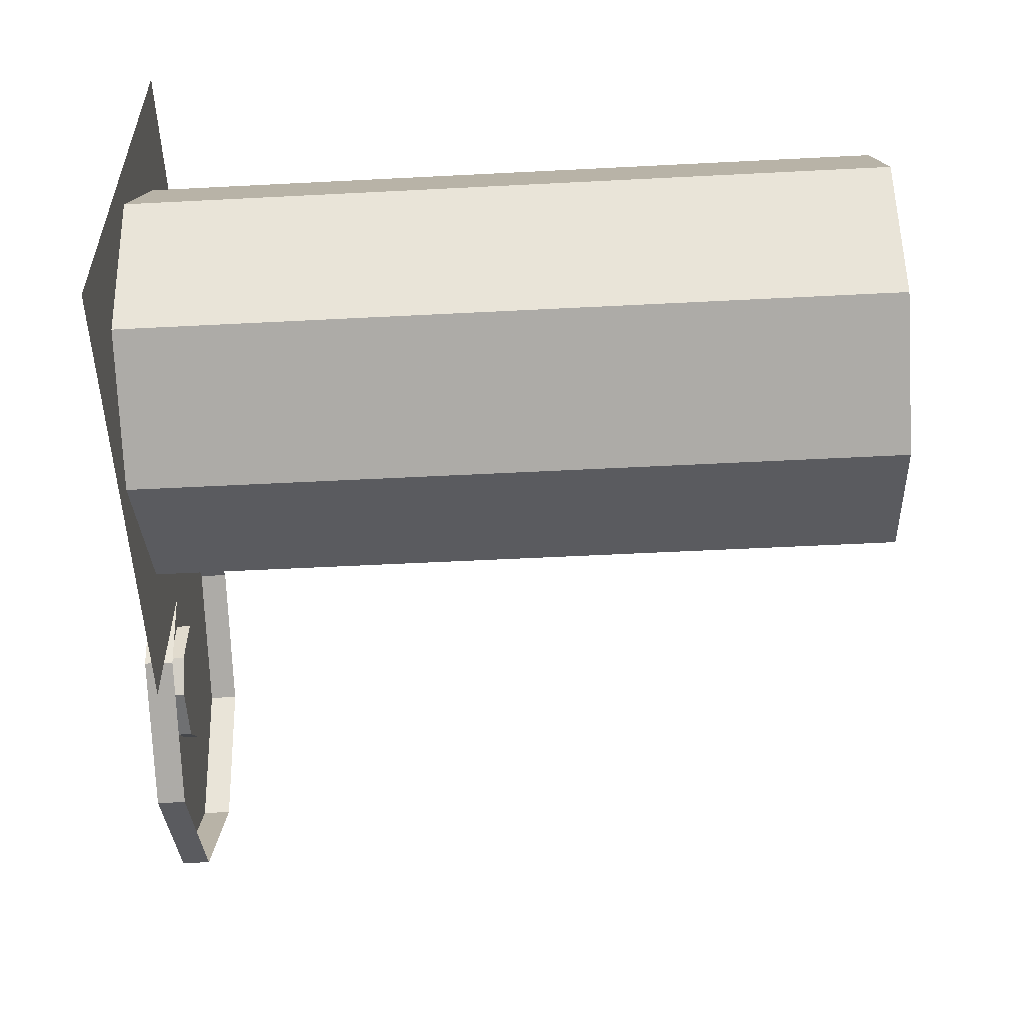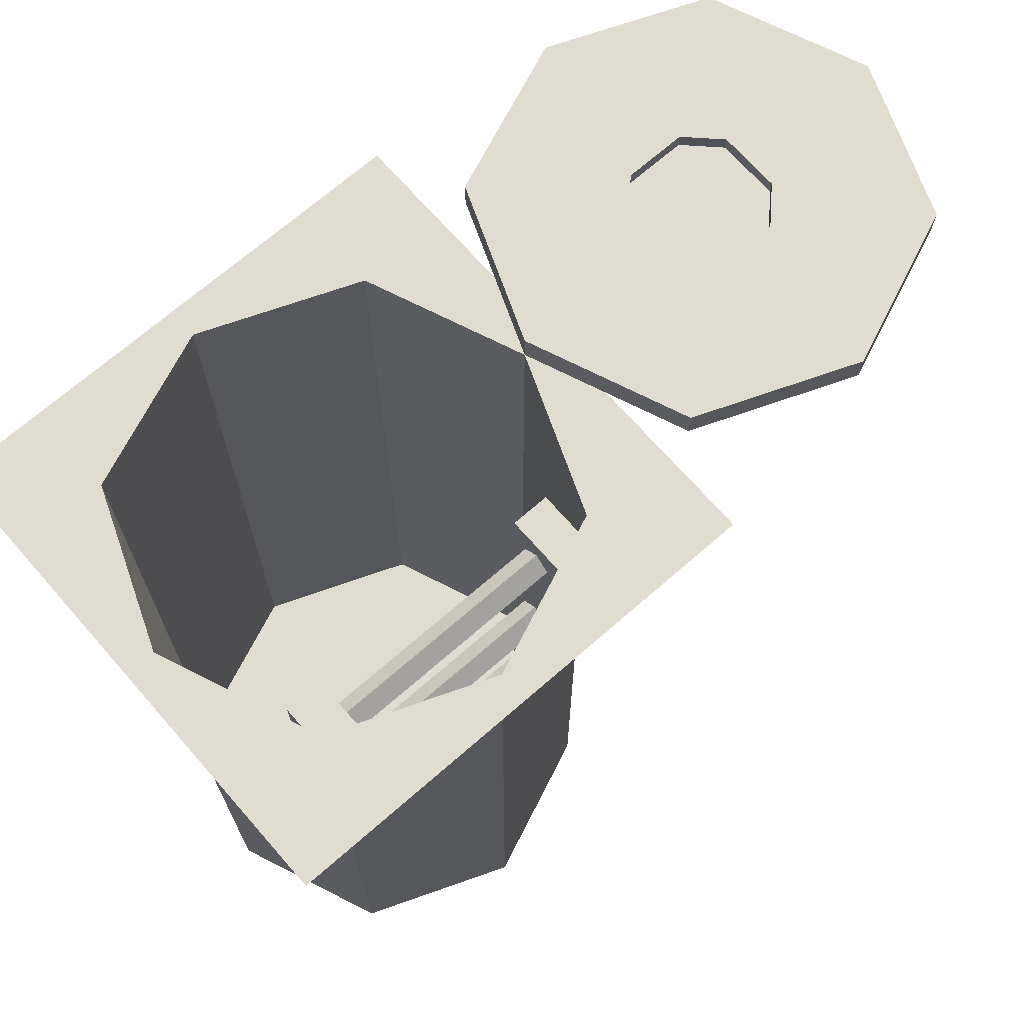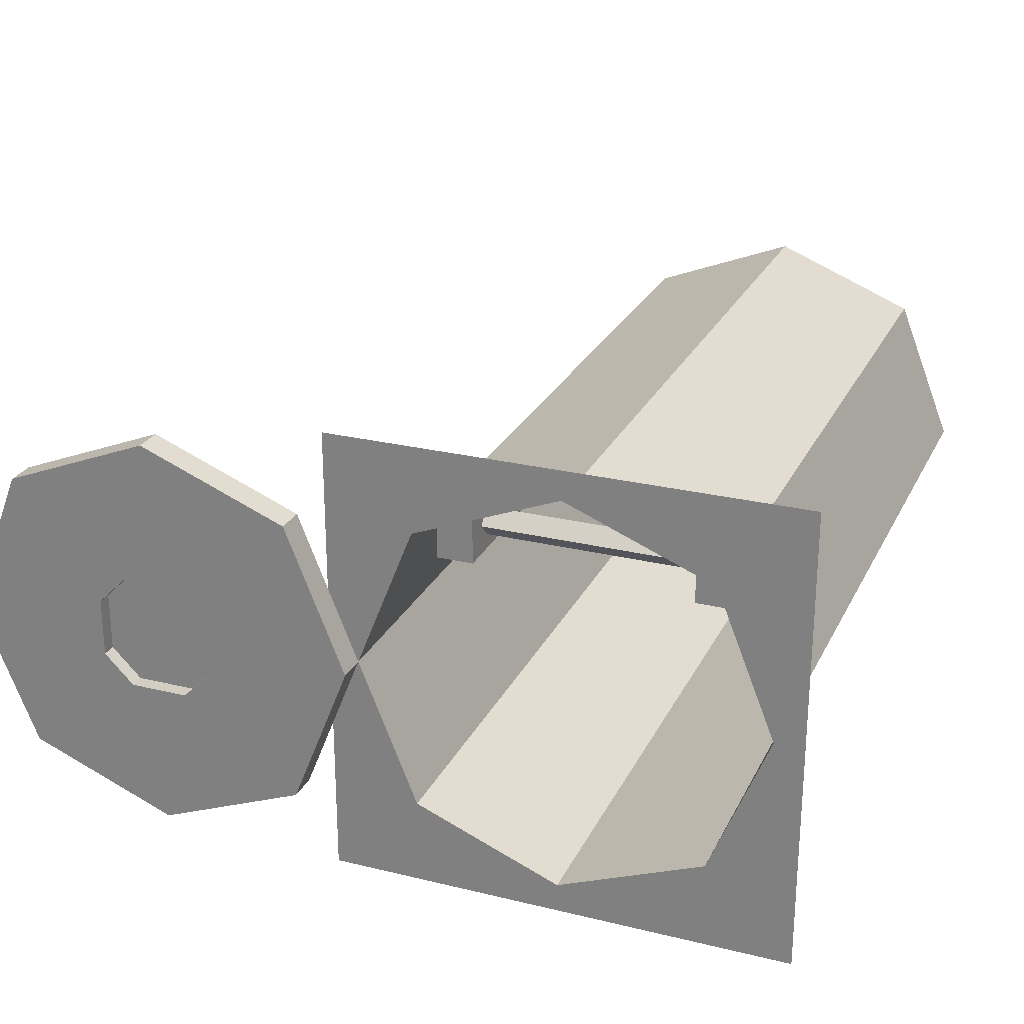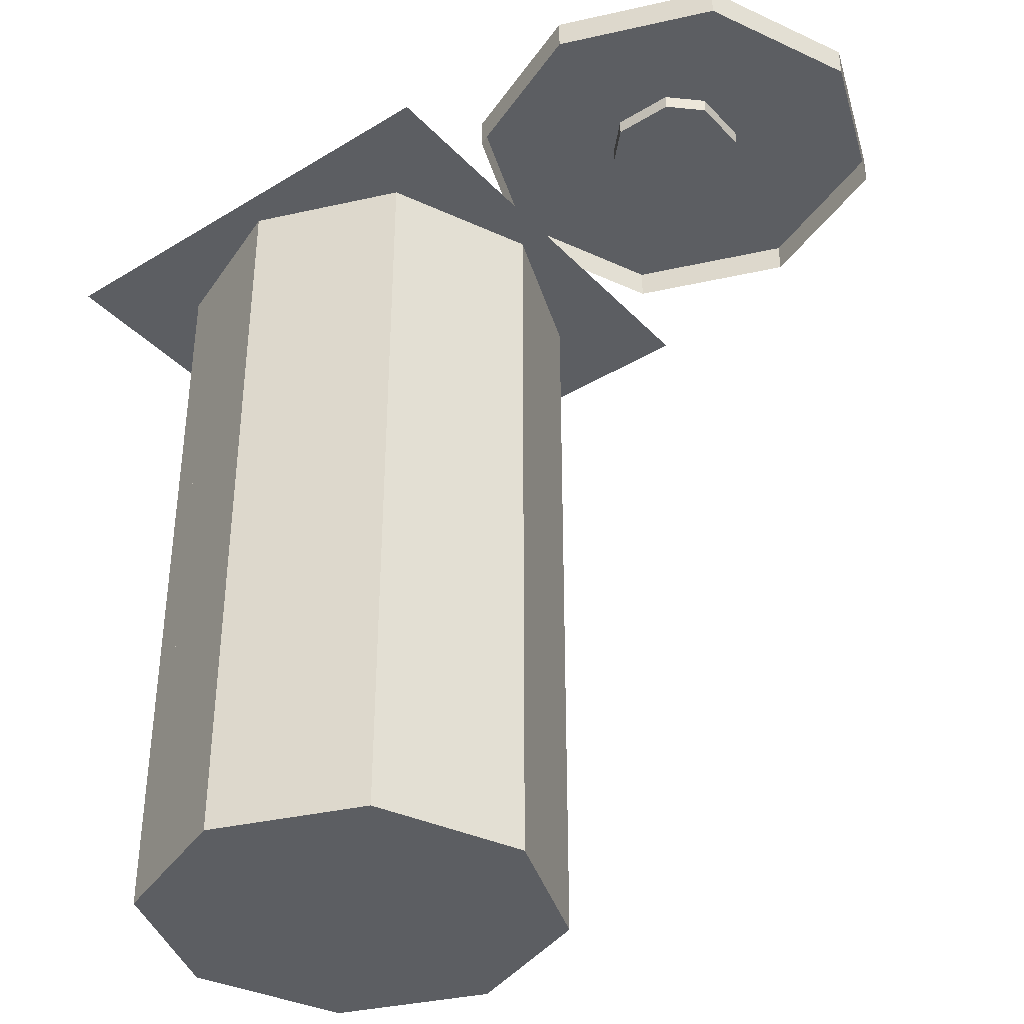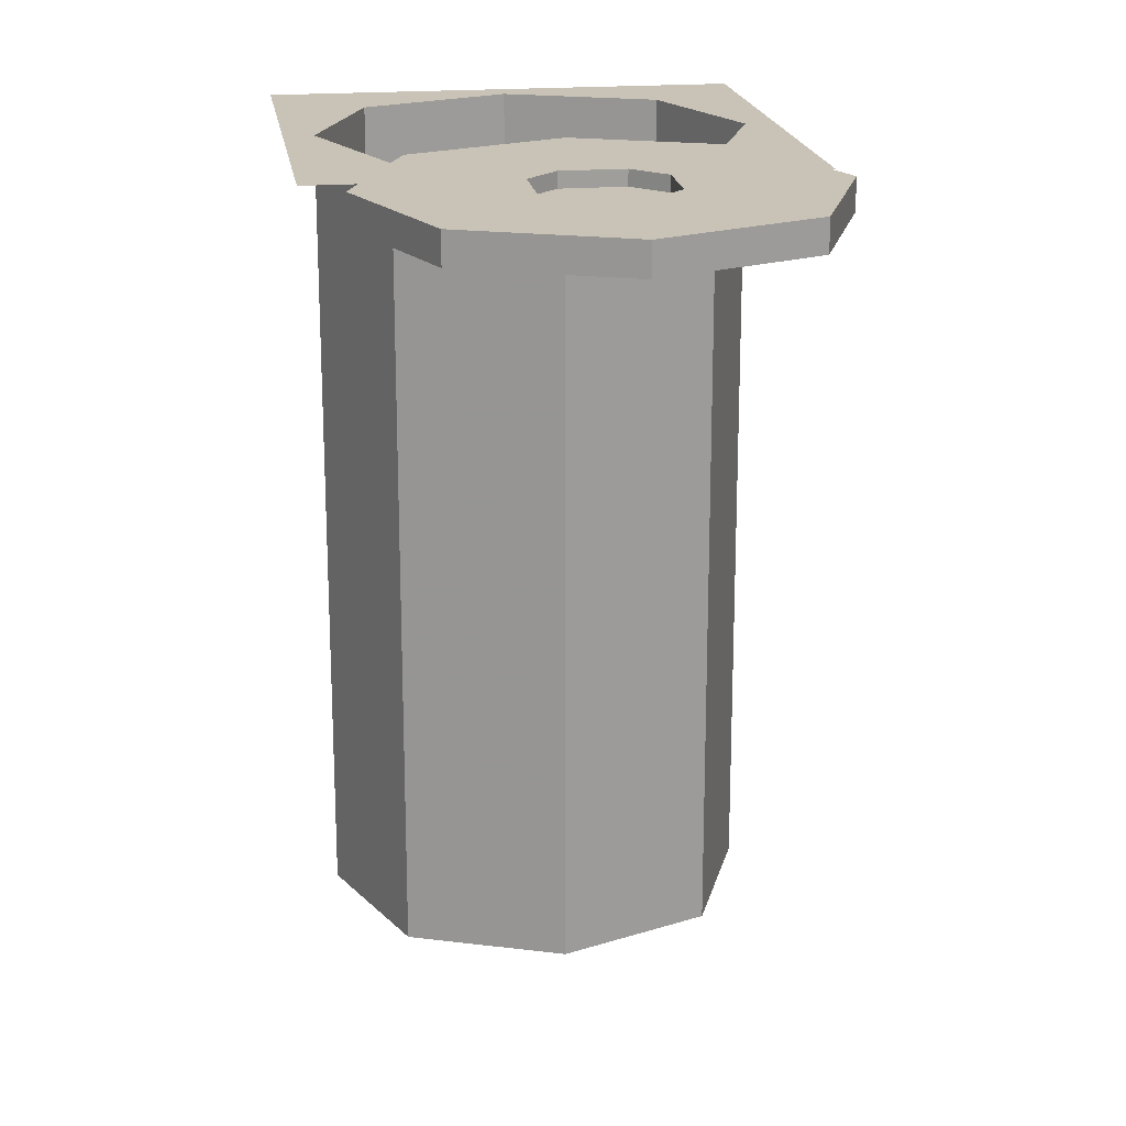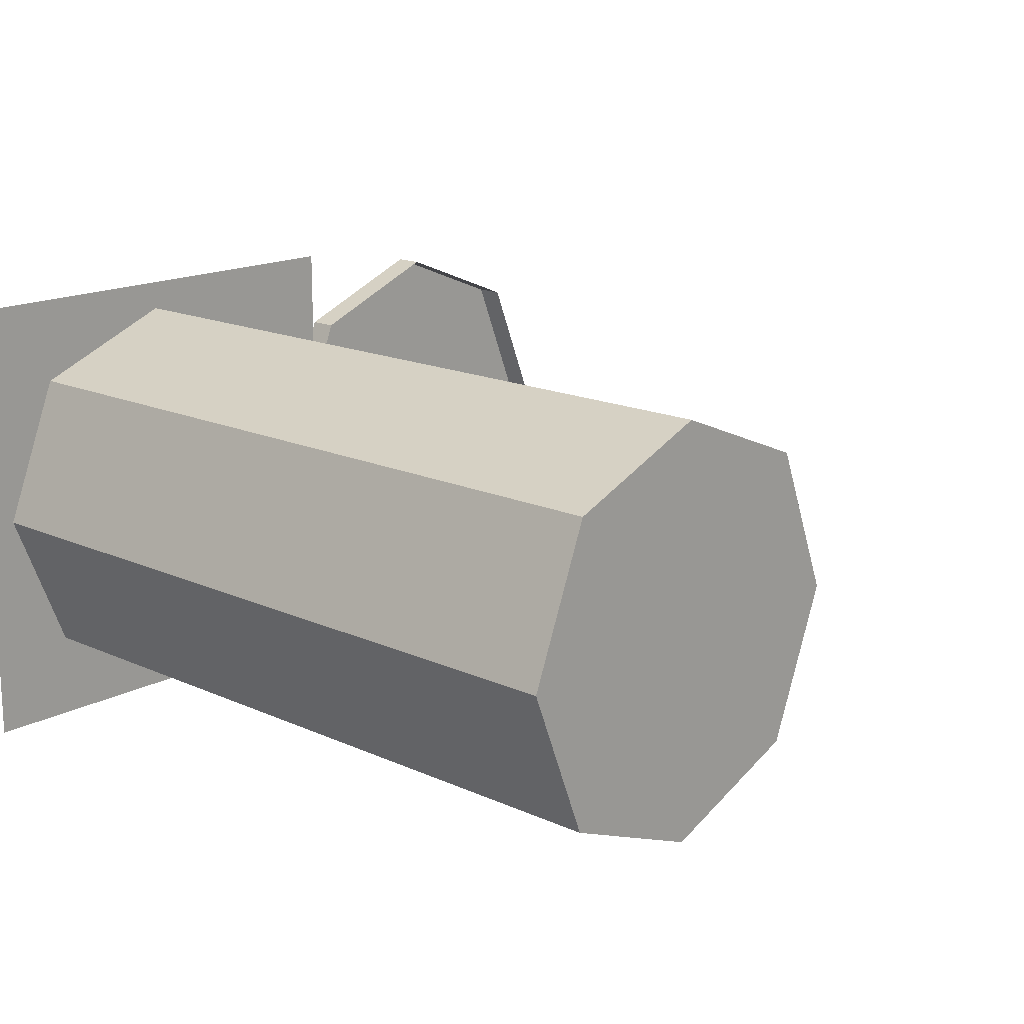
<metadata>
{"format":"obj","ext":"obj","renderer":"f3d","projection":"perspective","resolution":1024,"background":"white","views":[{"elev":-54.9,"azim":-86.9,"up":"+Z"},{"elev":69.6,"azim":-41.2,"up":"+Y"},{"elev":25.3,"azim":-158.6,"up":"+Z"},{"elev":-37.7,"azim":37.8,"up":"+Y"},{"elev":19.5,"azim":81.3,"up":"+Y"},{"elev":16.3,"azim":-47.1,"up":"+Z"}]}
</metadata>
<code>
o manholeopen_back
v 0 -2.08 -0.56
v -0.4 -2.08 -0.4
v -0.56 -2.08 0
v -0.4 -2.08 0.4
v 0 -2.08 0.56
v 0.4 -2.08 0.4
v 0.56 -2.08 0
v 0.4 -2.08 -0.4
v 0 -0.16 -0.56
v -0.4 -0.16 -0.4
v -0.56 -0.16 0
v -0.4 -0.16 0.4
v 0 -0.16 0.56
v 0.4 -0.16 0.4
v 0.56 -0.16 0
v 0.4 -0.16 -0.4
v -0.3 -1.86 0.3
v -0.3 -1.82 0.34
v 0.3 -1.82 0.34
v 0.3 -1.86 0.3
v -0.3 -1.86 0.38
v 0.3 -1.86 0.38
v -0.3 -1.9 0.34
v 0.3 -1.9 0.34
v -0.3 -1.46 0.3
v -0.3 -1.42 0.34
v 0.3 -1.42 0.34
v 0.3 -1.46 0.3
v -0.3 -1.46 0.38
v 0.3 -1.46 0.38
v -0.3 -1.5 0.34
v 0.3 -1.5 0.34
v -0.3 -1.06 0.3
v -0.3 -1.02 0.34
v 0.3 -1.02 0.34
v 0.3 -1.06 0.3
v -0.3 -1.06 0.38
v 0.3 -1.06 0.38
v -0.3 -1.1 0.34
v 0.3 -1.1 0.34
v -0.3 -0.66 0.3
v -0.3 -0.62 0.34
v 0.3 -0.62 0.34
v 0.3 -0.66 0.3
v -0.3 -0.66 0.38
v 0.3 -0.66 0.38
v -0.3 -0.7 0.34
v 0.3 -0.7 0.34
v -0.3 -0.26 0.3
v -0.3 -0.22 0.34
v 0.3 -0.22 0.34
v 0.3 -0.26 0.3
v -0.3 -0.26 0.38
v 0.3 -0.26 0.38
v -0.3 -0.3 0.34
v 0.3 -0.3 0.34
v -0.3 -2.08 0.26
v -0.4 -2.08 0.26
v -0.4 -0.16 0.26
v -0.3 -0.16 0.26
v -0.3 -2.08 0.44
v -0.3 -0.16 0.44
v 0.4 -2.08 0.26
v 0.4 -0.16 0.26
v 0.3 -2.08 0.26
v 0.3 -2.08 0.44
v 0.3 -0.16 0.44
v 0.3 -0.16 0.26
v 0 0 -0.64
v -0.64 0 -0.64
v -0.4 0 -0.4
v 0 0 -0.56
v -0.64 0 0
v -0.56 0 0
v -0.64 0 0.64
v -0.4 0 0.4
v 0 0 0.64
v 0 0 0.56
v 0.64 0 0.64
v 0.4 0 0.4
v 0.64 0 0
v 0.56 0 0
v 0.64 0 -0.64
v 0.4 0 -0.4
v 1.04 0.04 -0.16
v 1.2 0.04 -0.16
v 1.2 0.08 -0.16
v 1.04 0.08 -0.16
v 1.28 0.04 -0.08
v 1.28 0.08 -0.08
v 1.28 0.04 0.08
v 1.28 0.08 0.08
v 1.2 0.04 0.16
v 1.2 0.08 0.16
v 1.04 0.04 0.16
v 1.04 0.08 0.16
v 0.96 0.04 0.08
v 0.96 0.08 0.08
v 0.96 0.04 -0.08
v 0.96 0.08 -0.08
v 1.12 0 -0.56
v 0.72 0 -0.4
v 0.72 0.08 -0.4
v 1.12 0.08 -0.56
v 0.56 0.08 0
v 0.72 0 0.4
v 0.72 0.08 0.4
v 1.12 0 0.56
v 1.12 0.08 0.56
v 1.52 0 0.4
v 1.52 0.08 0.4
v 1.68 0 0
v 1.68 0.08 0
v 1.52 0 -0.4
v 1.52 0.08 -0.4
f 1 2 3 4 5 6 7 8
f 9 10 2 1
f 10 11 3 2
f 11 12 4 3
f 12 13 5 4
f 13 14 6 5
f 14 15 7 6
f 15 16 8 7
f 16 9 1 8
f 17 18 19 20
f 18 21 22 19
f 21 23 24 22
f 23 17 20 24
f 25 26 27 28
f 26 29 30 27
f 29 31 32 30
f 31 25 28 32
f 33 34 35 36
f 34 37 38 35
f 37 39 40 38
f 39 33 36 40
f 41 42 43 44
f 42 45 46 43
f 45 47 48 46
f 47 41 44 48
f 49 50 51 52
f 50 53 54 51
f 53 55 56 54
f 55 49 52 56
f 57 58 59 60
f 61 57 60 62
f 58 4 12 59
f 12 62 60 59
f 6 63 64 14
f 65 66 67 68
f 63 65 68 64
f 67 14 64 68
f 69 70 71 72
f 70 73 74 71
f 73 75 76 74
f 75 77 78 76
f 77 79 80 78
f 79 81 82 80
f 81 83 84 82
f 83 69 72 84
f 10 9 72 71
f 11 10 71 74
f 12 11 74 76
f 13 12 76 78
f 14 13 78 80
f 15 14 80 82
f 16 15 82 84
f 9 16 84 72
f 85 86 87 88
f 86 89 90 87
f 89 91 92 90
f 91 93 94 92
f 93 95 96 94
f 95 97 98 96
f 97 99 100 98
f 99 85 88 100
f 101 102 103 104
f 102 82 105 103
f 82 106 107 105
f 106 108 109 107
f 108 110 111 109
f 110 112 113 111
f 112 114 115 113
f 114 101 104 115
f 103 105 98 100
f 103 100 88 104
f 88 87 115 104
f 90 113 115 87
f 109 111 92 94
f 111 113 90 92
f 107 109 94 96
f 105 107 96 98
f 99 97 95 93 91 89 86 85
o manholeopen_front
v 0 -2.08 -0.56
v -0.4 -2.08 -0.4
v -0.56 -2.08 0
v -0.4 -2.08 0.4
v 0 -2.08 0.56
v 0.4 -2.08 0.4
v 0.56 -2.08 0
v 0.4 -2.08 -0.4
v 0 -0.16 -0.56
v -0.4 -0.16 -0.4
v -0.56 -0.16 0
v -0.4 -0.16 0.4
v 0 -0.16 0.56
v 0.4 -0.16 0.4
v 0.56 -0.16 0
v 0.4 -0.16 -0.4
v -0.3 -1.86 0.3
v -0.3 -1.82 0.34
v 0.3 -1.82 0.34
v 0.3 -1.86 0.3
v -0.3 -1.86 0.38
v 0.3 -1.86 0.38
v -0.3 -1.9 0.34
v 0.3 -1.9 0.34
v -0.3 -1.46 0.3
v -0.3 -1.42 0.34
v 0.3 -1.42 0.34
v 0.3 -1.46 0.3
v -0.3 -1.46 0.38
v 0.3 -1.46 0.38
v -0.3 -1.5 0.34
v 0.3 -1.5 0.34
v -0.3 -1.06 0.3
v -0.3 -1.02 0.34
v 0.3 -1.02 0.34
v 0.3 -1.06 0.3
v -0.3 -1.06 0.38
v 0.3 -1.06 0.38
v -0.3 -1.1 0.34
v 0.3 -1.1 0.34
v -0.3 -0.66 0.3
v -0.3 -0.62 0.34
v 0.3 -0.62 0.34
v 0.3 -0.66 0.3
v -0.3 -0.66 0.38
v 0.3 -0.66 0.38
v -0.3 -0.7 0.34
v 0.3 -0.7 0.34
v -0.3 -0.26 0.3
v -0.3 -0.22 0.34
v 0.3 -0.22 0.34
v 0.3 -0.26 0.3
v -0.3 -0.26 0.38
v 0.3 -0.26 0.38
v -0.3 -0.3 0.34
v 0.3 -0.3 0.34
v -0.3 -2.08 0.26
v -0.4 -2.08 0.26
v -0.4 -0.16 0.26
v -0.3 -0.16 0.26
v -0.3 -2.08 0.44
v -0.3 -0.16 0.44
v 0.4 -2.08 0.26
v 0.4 -0.16 0.26
v 0.3 -2.08 0.26
v 0.3 -2.08 0.44
v 0.3 -0.16 0.44
v 0.3 -0.16 0.26
v 0 0 -0.64
v -0.64 0 -0.64
v -0.4 0 -0.4
v 0 0 -0.56
v -0.64 0 0
v -0.56 0 0
v -0.64 0 0.64
v -0.4 0 0.4
v 0 0 0.64
v 0 0 0.56
v 0.64 0 0.64
v 0.4 0 0.4
v 0.64 0 0
v 0.56 0 0
v 0.64 0 -0.64
v 0.4 0 -0.4
v 1.04 0.04 -0.16
v 1.2 0.04 -0.16
v 1.2 0.08 -0.16
v 1.04 0.08 -0.16
v 1.28 0.04 -0.08
v 1.28 0.08 -0.08
v 1.28 0.04 0.08
v 1.28 0.08 0.08
v 1.2 0.04 0.16
v 1.2 0.08 0.16
v 1.04 0.04 0.16
v 1.04 0.08 0.16
v 0.96 0.04 0.08
v 0.96 0.08 0.08
v 0.96 0.04 -0.08
v 0.96 0.08 -0.08
v 1.12 0 -0.56
v 0.72 0 -0.4
v 0.72 0.08 -0.4
v 1.12 0.08 -0.56
v 0.56 0.08 0
v 0.72 0 0.4
v 0.72 0.08 0.4
v 1.12 0 0.56
v 1.12 0.08 0.56
v 1.52 0 0.4
v 1.52 0.08 0.4
v 1.68 0 0
v 1.68 0.08 0
v 1.52 0 -0.4
v 1.52 0.08 -0.4
f 116 117 118 119 120 121 122 123
f 124 125 117 116
f 125 126 118 117
f 126 127 119 118
f 127 128 120 119
f 128 129 121 120
f 129 130 122 121
f 130 131 123 122
f 131 124 116 123
f 132 133 134 135
f 133 136 137 134
f 136 138 139 137
f 138 132 135 139
f 140 141 142 143
f 141 144 145 142
f 144 146 147 145
f 146 140 143 147
f 148 149 150 151
f 149 152 153 150
f 152 154 155 153
f 154 148 151 155
f 156 157 158 159
f 157 160 161 158
f 160 162 163 161
f 162 156 159 163
f 164 165 166 167
f 165 168 169 166
f 168 170 171 169
f 170 164 167 171
f 172 173 174 175
f 176 172 175 177
f 173 119 127 174
f 127 177 175 174
f 121 178 179 129
f 180 181 182 183
f 178 180 183 179
f 182 129 179 183
f 184 185 186 187
f 185 188 189 186
f 188 190 191 189
f 190 192 193 191
f 192 194 195 193
f 194 196 197 195
f 196 198 199 197
f 198 184 187 199
f 125 124 187 186
f 126 125 186 189
f 127 126 189 191
f 128 127 191 193
f 129 128 193 195
f 130 129 195 197
f 131 130 197 199
f 124 131 199 187
f 200 201 202 203
f 201 204 205 202
f 204 206 207 205
f 206 208 209 207
f 208 210 211 209
f 210 212 213 211
f 212 214 215 213
f 214 200 203 215
f 216 217 218 219
f 217 197 220 218
f 197 221 222 220
f 221 223 224 222
f 223 225 226 224
f 225 227 228 226
f 227 229 230 228
f 229 216 219 230
f 218 220 213 215
f 218 215 203 219
f 203 202 230 219
f 205 228 230 202
f 224 226 207 209
f 226 228 205 207
f 222 224 209 211
f 220 222 211 213
f 214 212 210 208 206 204 201 200

</code>
